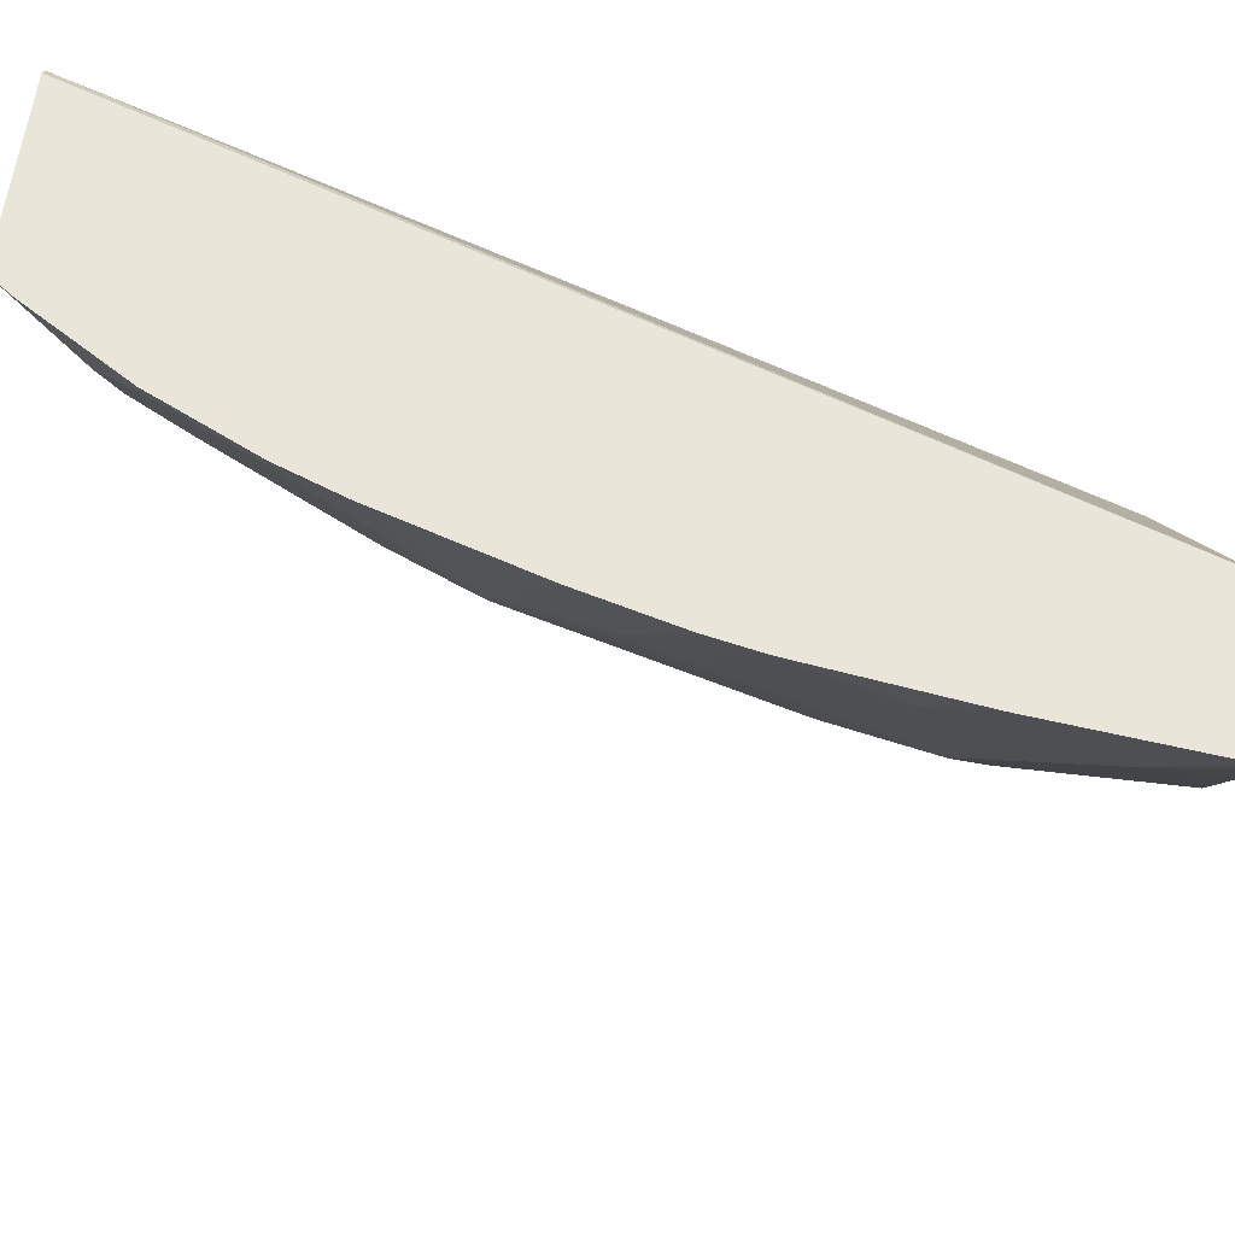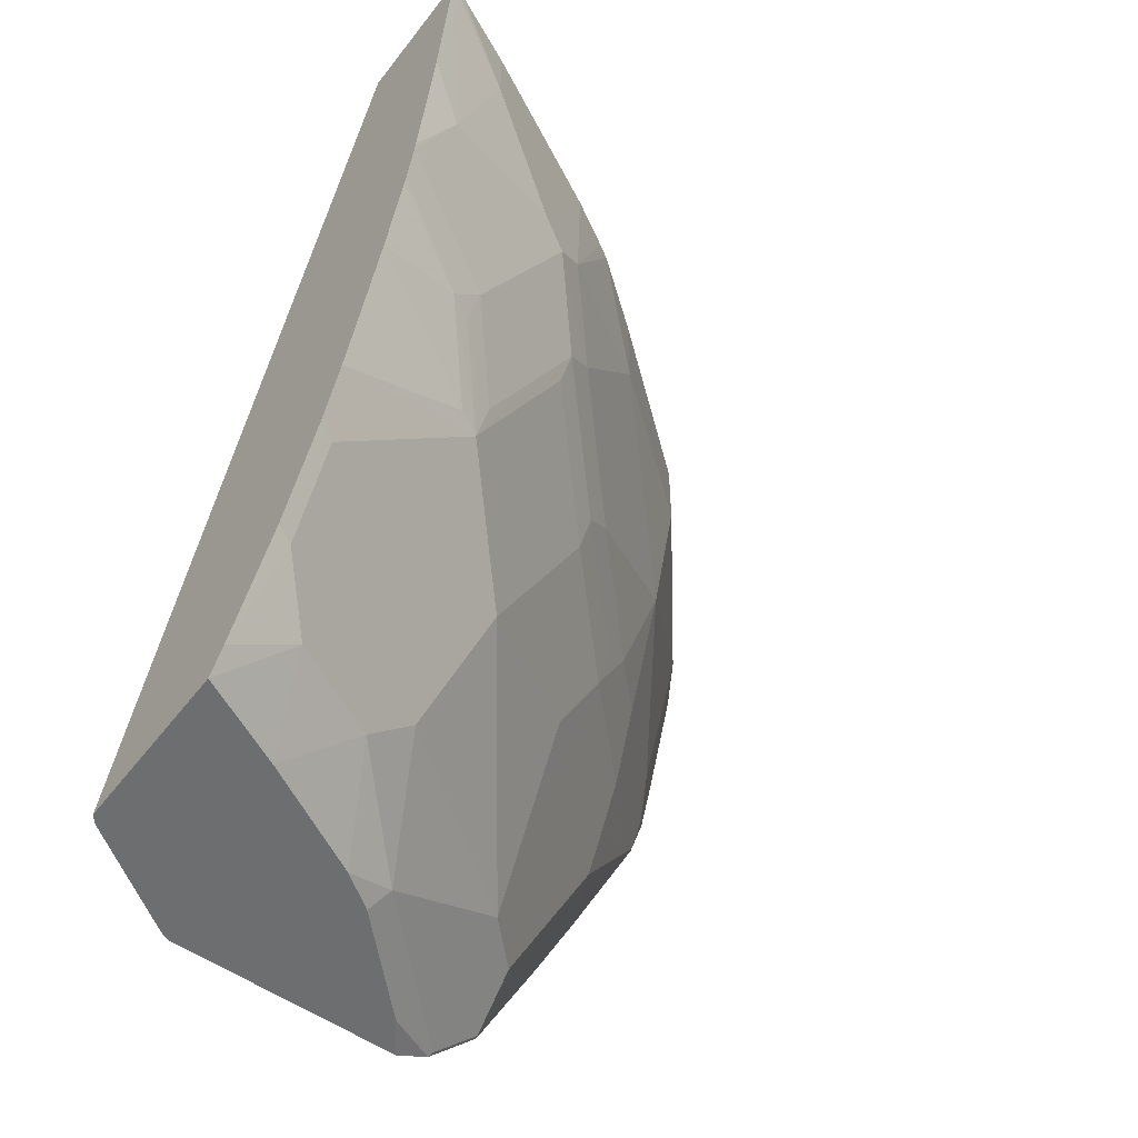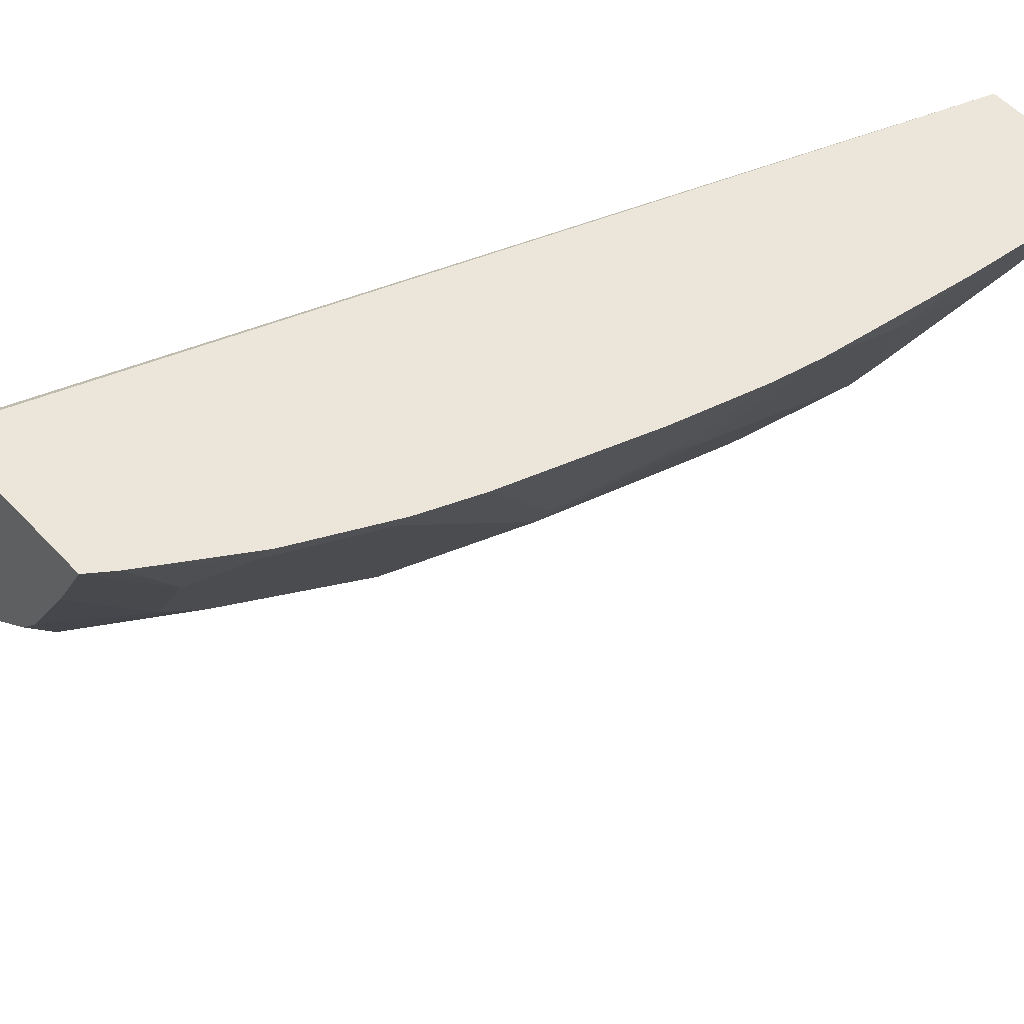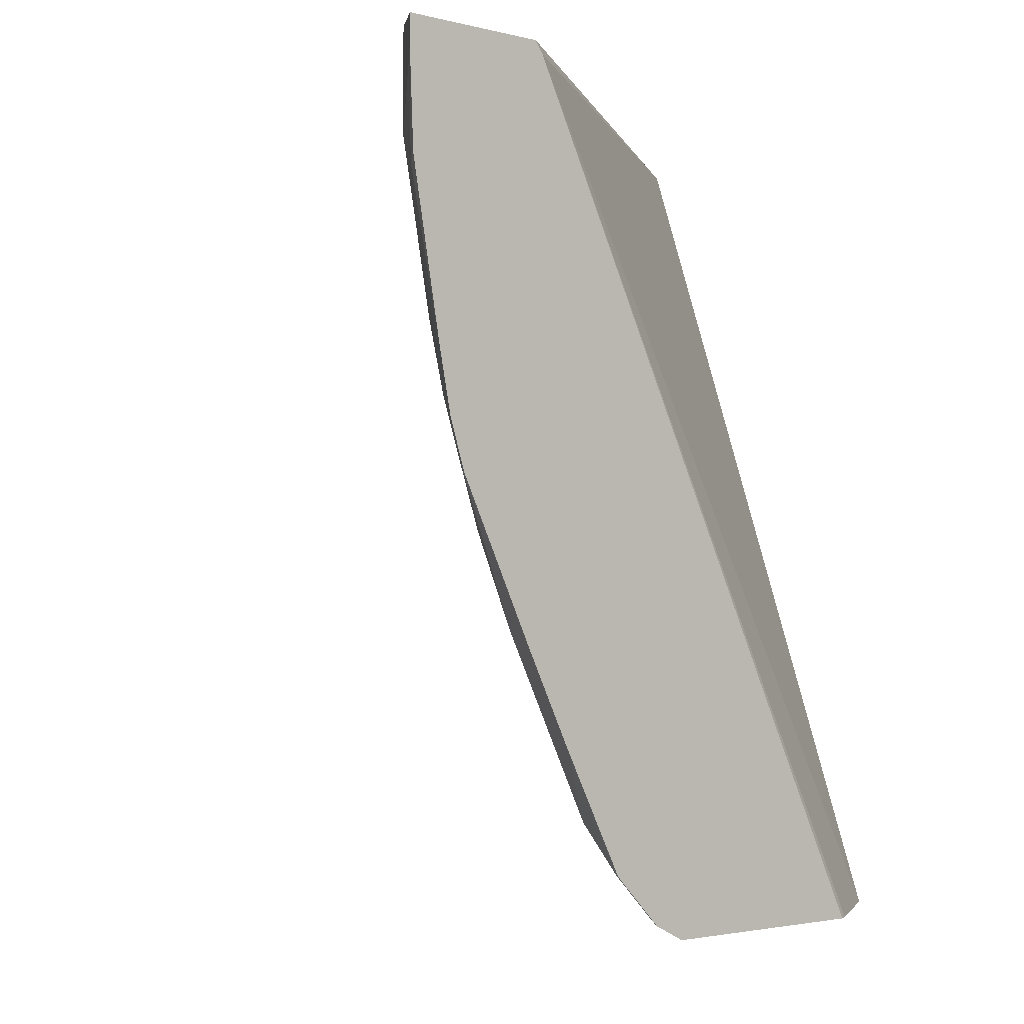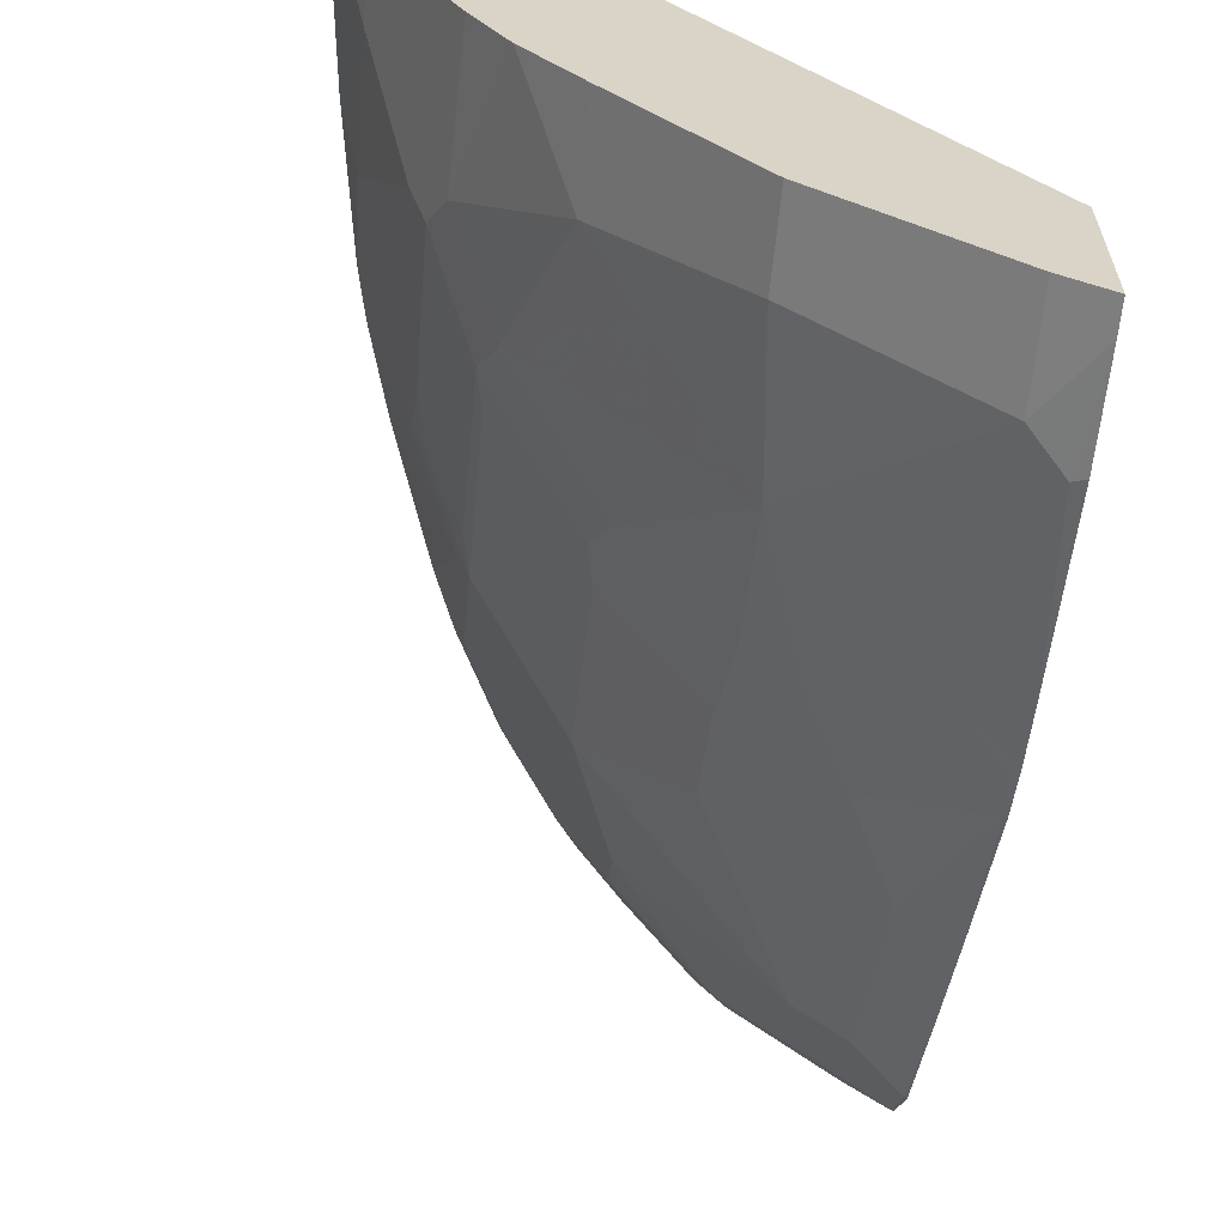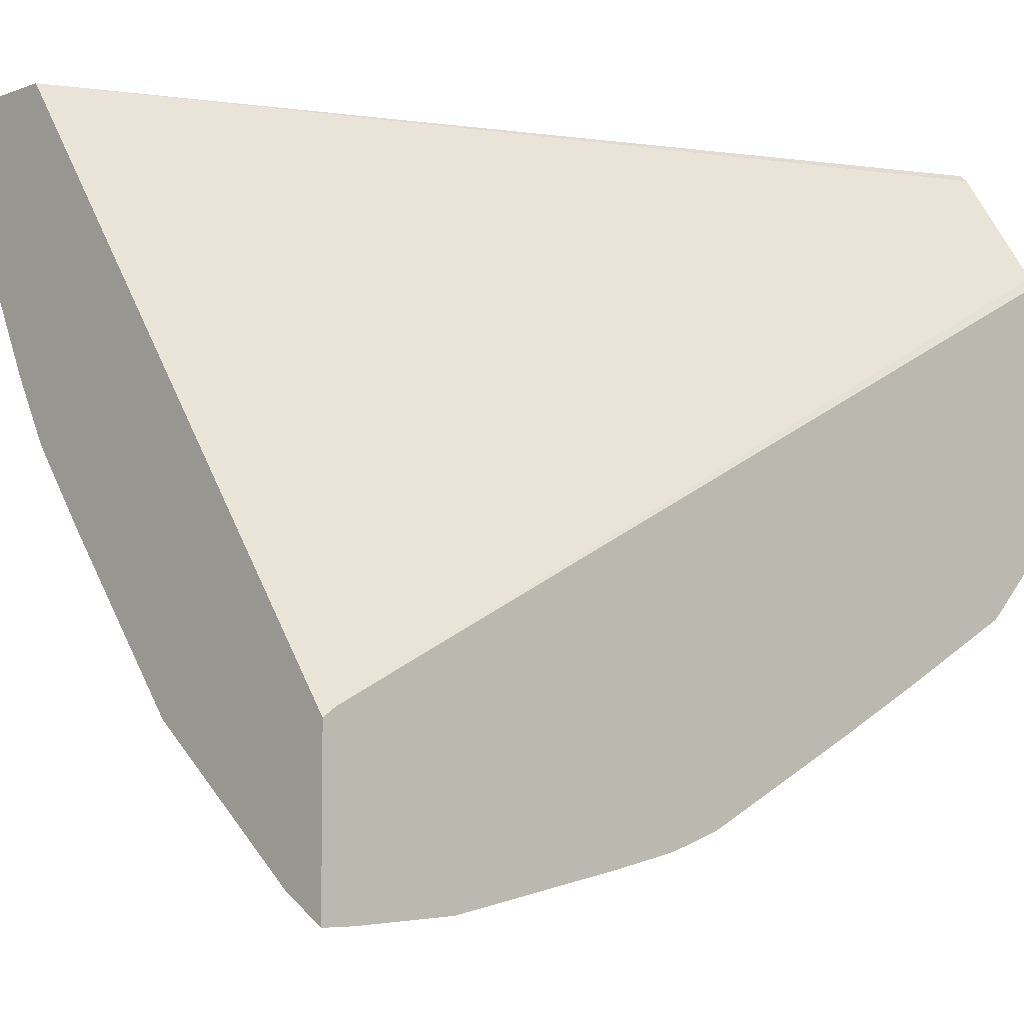
<metadata>
{"format":"obj","ext":"obj","renderer":"f3d","projection":"perspective","resolution":1024,"background":"white","views":[{"elev":58.5,"azim":96.9,"up":"+Z"},{"elev":-54.2,"azim":53.1,"up":"+Y"},{"elev":56.6,"azim":47.5,"up":"+Z"},{"elev":-2.6,"azim":-130.3,"up":"+Y"},{"elev":-62.2,"azim":174.5,"up":"+Z"},{"elev":-5.9,"azim":-132.3,"up":"+Z"}]}
</metadata>
<code>
v 0.3858 -0.7953 -0.2122
v 0.3827 -0.7953 -0.2148
v 0.4574 -0.7953 -0.2122
v 0.5137 -0.449 -0.2122
v 0.3534 -0.7953 -0.258
v 0.3515 -0.4539 -0.4297
v 0.4398 -0.7953 -0.2479
v 0.4672 -0.7675 -0.2384
v 0.4648 -0.7854 -0.2122
v 0.5689 -0.449 -0.2122
v 0.3515 -0.449 -0.4331
v 0.3515 -0.7953 -0.2618
v 0.4148 -0.7953 -0.2941
v 0.4482 -0.7675 -0.2765
v 0.4863 -0.7485 -0.2193
v 0.4898 -0.7467 -0.2122
v 0.553 -0.4768 -0.2479
v 0.5662 -0.449 -0.2191
v 0.5613 -0.5125 -0.2122
v 0.553 -0.534 -0.2288
v 0.3515 -0.449 -0.4934
v 0.3515 -0.7953 -0.3571
v 0.4042 -0.7953 -0.3089
v 0.41 -0.7866 -0.3147
v 0.4482 -0.7485 -0.2956
v 0.4863 -0.7104 -0.2575
v 0.5053 -0.7104 -0.2193
v 0.5089 -0.7086 -0.2122
v 0.553 -0.449 -0.2479
v 0.534 -0.5149 -0.2861
v 0.5524 -0.57 -0.2122
v 0.5518 -0.5734 -0.2122
v 0.534 -0.5912 -0.2479
v 0.3515 -0.461 -0.4934
v 0.3687 -0.449 -0.4831
v 0.3515 -0.7886 -0.3706
v 0.3661 -0.7953 -0.347
v 0.391 -0.7866 -0.3337
v 0.391 -0.7485 -0.3719
v 0.4672 -0.6913 -0.3147
v 0.5053 -0.6531 -0.2765
v 0.5184 -0.6847 -0.2122
v 0.5101 -0.7056 -0.2122
v 0.534 -0.449 -0.2861
v 0.5276 -0.5213 -0.2988
v 0.5201 -0.449 -0.3138
v 0.548 -0.5907 -0.2122
v 0.5292 -0.6126 -0.2479
v 0.5276 -0.5976 -0.2606
v 0.3687 -0.4895 -0.4831
v 0.356 -0.5022 -0.4895
v 0.3515 -0.5 -0.4917
v 0.4323 -0.449 -0.4322
v 0.3515 -0.786 -0.3732
v 0.3528 -0.7866 -0.3719
v 0.3719 -0.7485 -0.3909
v 0.391 -0.7104 -0.3909
v 0.41 -0.7104 -0.3719
v 0.4291 -0.6722 -0.3719
v 0.4672 -0.6531 -0.3337
v 0.4863 -0.596 -0.3337
v 0.5053 -0.615 -0.2956
v 0.5085 -0.5594 -0.3179
v 0.5085 -0.5976 -0.2988
v 0.5085 -0.6357 -0.2797
v 0.5244 -0.615 -0.2575
v 0.5101 -0.6507 -0.267
v 0.5375 -0.6275 -0.2122
v 0.5022 -0.5467 -0.3306
v 0.5212 -0.5086 -0.3115
v 0.5089 -0.449 -0.3335
v 0.547 -0.5942 -0.2122
v 0.4323 -0.4831 -0.4322
v 0.4068 -0.5276 -0.445
v 0.3687 -0.5848 -0.464
v 0.3515 -0.5696 -0.4793
v 0.4831 -0.449 -0.3687
v 0.3515 -0.7695 -0.3896
v 0.3528 -0.7675 -0.3909
v 0.3515 -0.7174 -0.4175
v 0.3719 -0.7104 -0.41
v 0.391 -0.6341 -0.4291
v 0.4291 -0.6341 -0.3909
v 0.4672 -0.615 -0.3528
v 0.4704 -0.5976 -0.356
v 0.4895 -0.5785 -0.3369
v 0.5053 -0.5769 -0.3147
v 0.4831 -0.5658 -0.3496
v 0.4259 -0.5467 -0.4259
v 0.464 -0.5086 -0.3877
v 0.4831 -0.4895 -0.3687
v 0.5054 -0.449 -0.3394
v 0.4068 -0.6039 -0.4259
v 0.3941 -0.6166 -0.4322
v 0.3528 -0.615 -0.4672
v 0.356 -0.5976 -0.4704
v 0.3515 -0.5945 -0.4743
v 0.3515 -0.7672 -0.3916
v 0.3515 -0.6793 -0.4365
v 0.3719 -0.6722 -0.4291
v 0.4259 -0.6039 -0.4068
v 0.4323 -0.6166 -0.3941
v 0.464 -0.5848 -0.3687
v 0.3515 -0.6147 -0.4679
f 50 74 75
f 50 73 74
f 49 65 64
f 48 72 68
f 45 70 46
f 48 68 67
f 47 72 48
f 46 70 71
f 48 66 49
f 50 75 76
f 57 81 82
f 51 76 52
f 53 77 91
f 53 91 73
f 54 78 79
f 54 79 55
f 55 79 56
f 56 80 99
f 56 99 81
f 56 79 80
f 45 69 70
f 50 76 51
f 45 63 69
f 40 58 59
f 45 49 64
f 57 82 83
f 37 55 38
f 38 55 56
f 38 56 39
f 39 56 81
f 39 81 57
f 39 57 58
f 39 58 40
f 40 59 83
f 40 83 60
f 45 64 63
f 40 60 61
f 41 62 63
f 41 63 64
f 41 64 65
f 41 65 49
f 41 49 66
f 41 66 48
f 41 48 67
f 41 67 42
f 41 61 62
f 42 67 68
f 40 61 41
f 57 83 58
f 75 82 95
f 60 83 84
f 75 97 76
f 77 92 91
f 78 98 79
f 79 98 80
f 81 99 100
f 81 100 82
f 82 100 95
f 82 93 101
f 82 101 83
f 83 101 102
f 75 96 97
f 83 102 85
f 85 101 103
f 85 103 88
f 85 102 101
f 88 103 89
f 89 103 101
f 89 101 93
f 95 100 99
f 95 99 104
f 95 104 97
f 95 97 96
f 83 85 84
f 58 83 59
f 75 95 96
f 75 94 82
f 60 84 61
f 61 85 86
f 61 86 63
f 61 63 87
f 61 87 62
f 61 84 85
f 62 87 63
f 63 86 69
f 69 86 85
f 69 85 88
f 36 55 37
f 69 88 89
f 69 90 91
f 69 91 70
f 70 91 92
f 70 92 71
f 73 91 90
f 73 90 89
f 73 89 74
f 74 89 75
f 75 89 93
f 75 93 94
f 69 89 90
f 36 54 55
f 82 94 93
f 35 53 73
f 4 10 18
f 4 18 29
f 4 29 44
f 4 44 46
f 4 46 71
f 4 71 92
f 4 92 77
f 4 77 53
f 4 53 35
f 4 35 21
f 3 8 9
f 4 21 11
f 5 6 12
f 6 11 21
f 6 21 34
f 6 34 52
f 6 52 76
f 6 76 97
f 6 97 104
f 6 104 99
f 6 99 80
f 6 80 98
f 4 11 6
f 6 98 78
f 3 7 8
f 2 4 6
f 35 73 50
f 1 2 5
f 1 5 12
f 1 12 22
f 1 22 37
f 1 37 23
f 1 23 13
f 1 13 7
f 1 7 3
f 1 3 9
f 2 6 5
f 1 9 16
f 1 28 43
f 1 43 42
f 1 42 68
f 1 68 72
f 1 47 32
f 1 32 31
f 1 31 19
f 1 19 10
f 1 10 4
f 1 4 2
f 1 16 28
f 6 78 54
f 1 72 47
f 6 36 22
f 21 50 34
f 22 36 37
f 23 37 38
f 23 38 24
f 24 38 39
f 24 39 25
f 25 39 40
f 25 40 41
f 25 41 26
f 26 41 27
f 21 35 50
f 27 41 42
f 30 33 49
f 30 49 45
f 30 45 46
f 30 46 44
f 32 47 33
f 33 47 48
f 33 48 49
f 34 50 51
f 34 51 52
f 6 54 36
f 27 42 43
f 20 33 30
f 27 43 28
f 20 31 32
f 6 22 12
f 20 32 33
f 7 13 14
f 7 14 8
f 8 14 15
f 8 15 9
f 9 15 16
f 10 19 20
f 10 20 17
f 13 23 24
f 13 24 14
f 14 24 25
f 10 17 18
f 14 26 15
f 15 26 27
f 15 27 28
f 19 31 20
f 15 28 16
f 17 29 18
f 17 20 30
f 14 25 26
f 17 30 44
f 17 44 29

</code>
